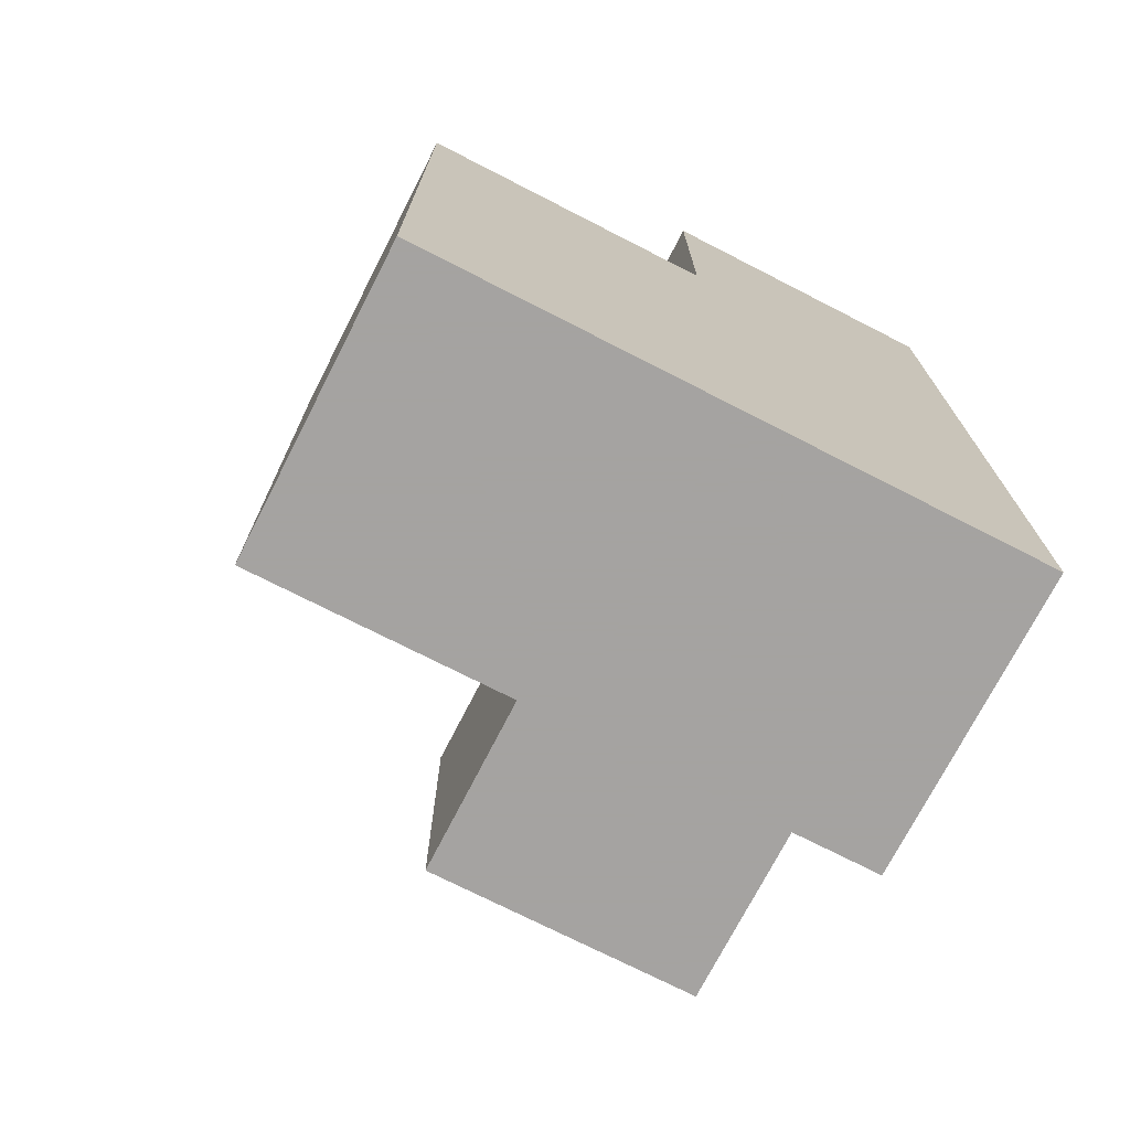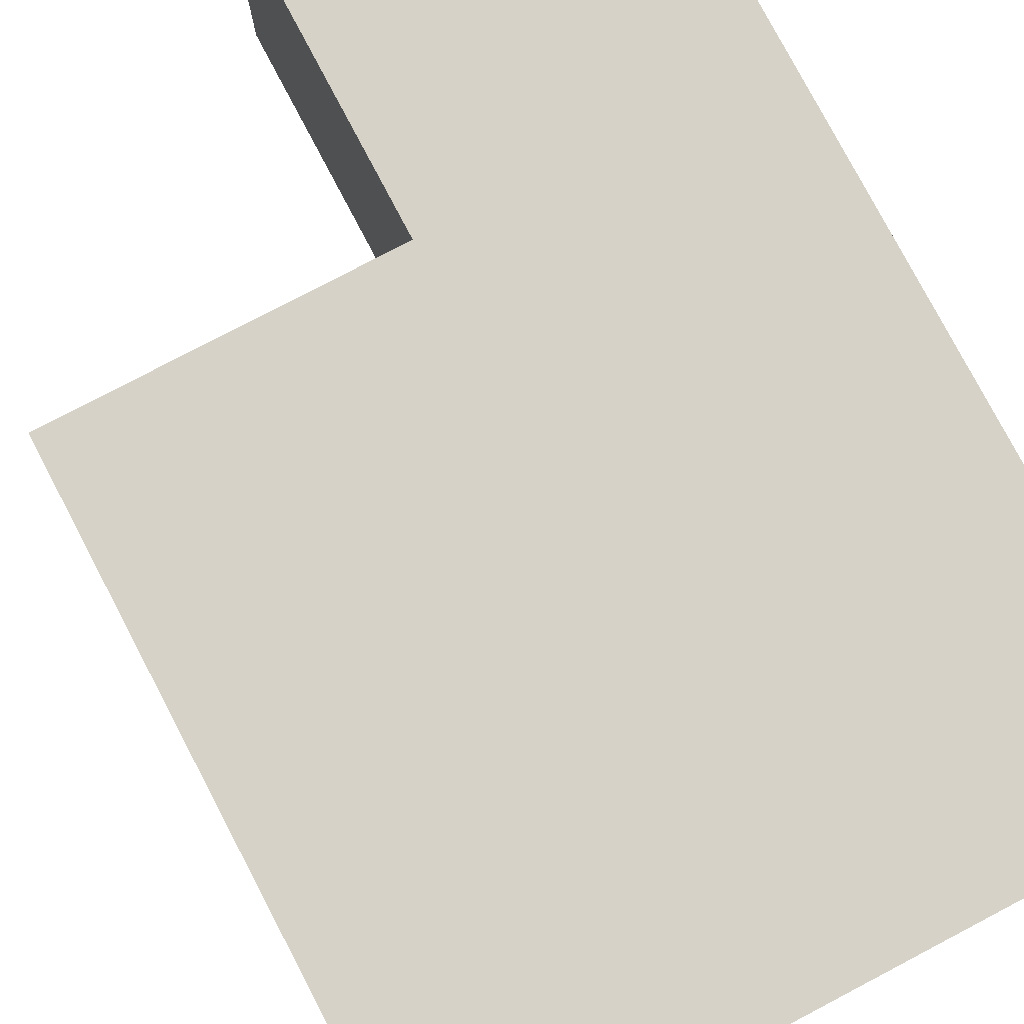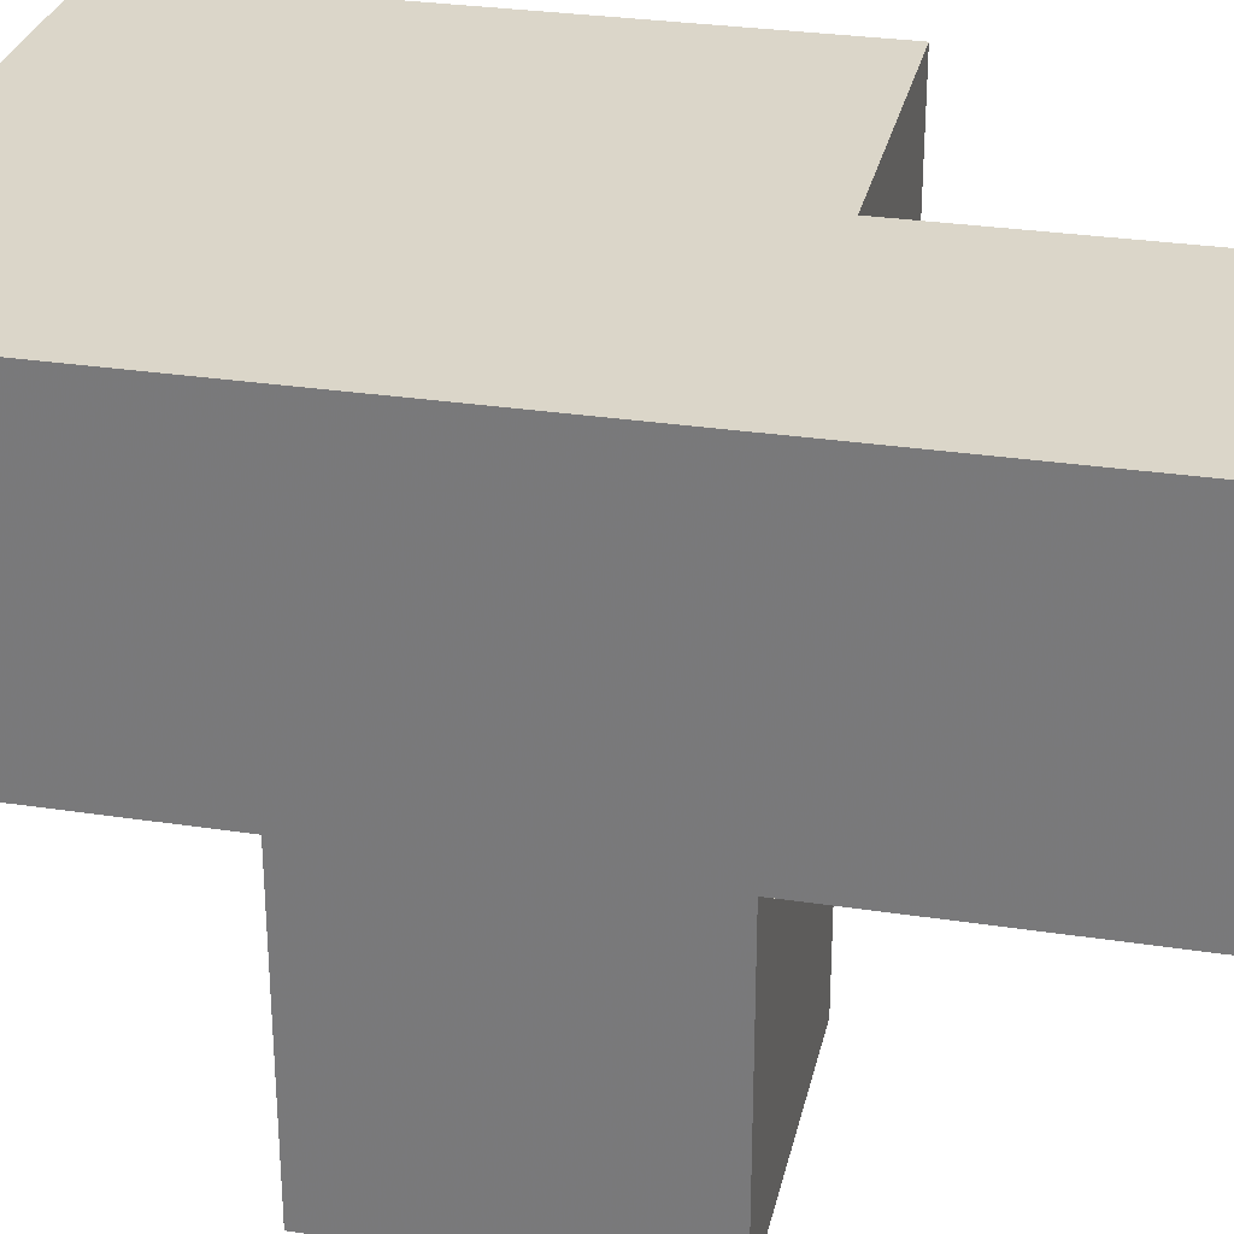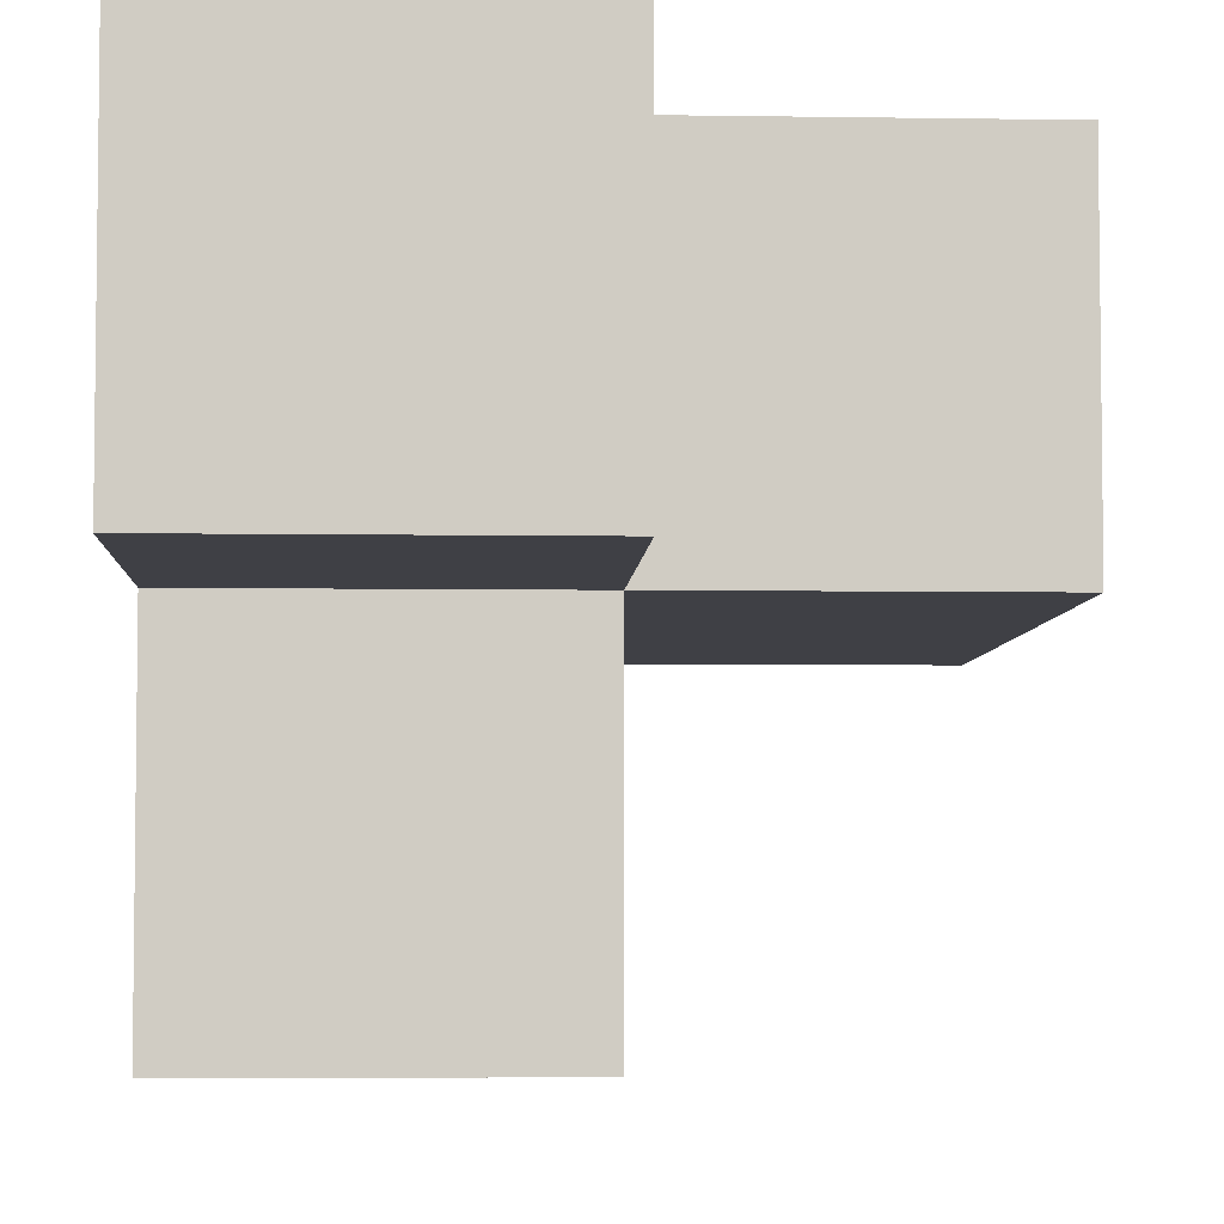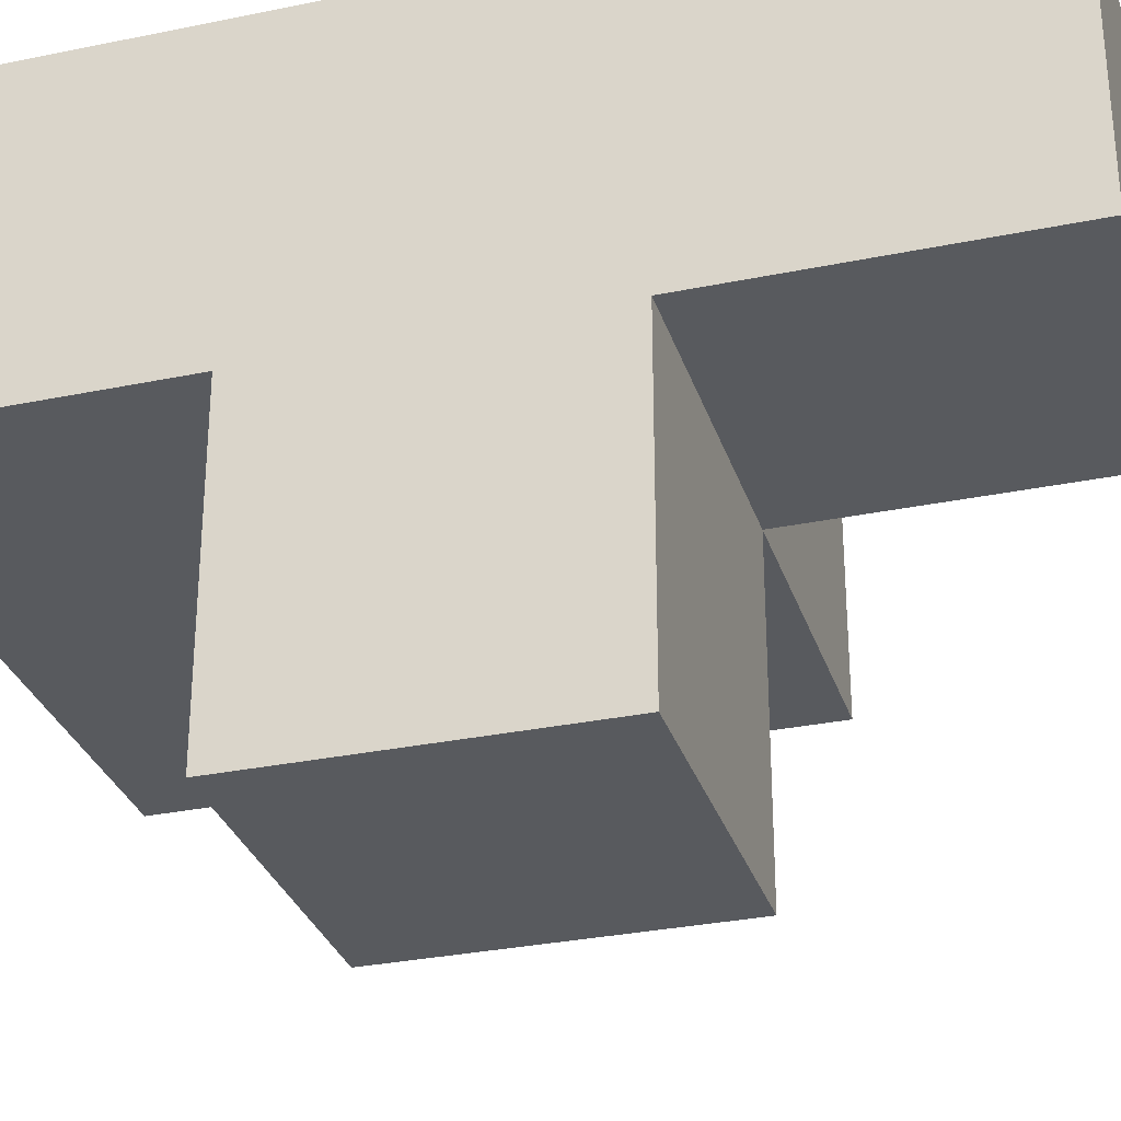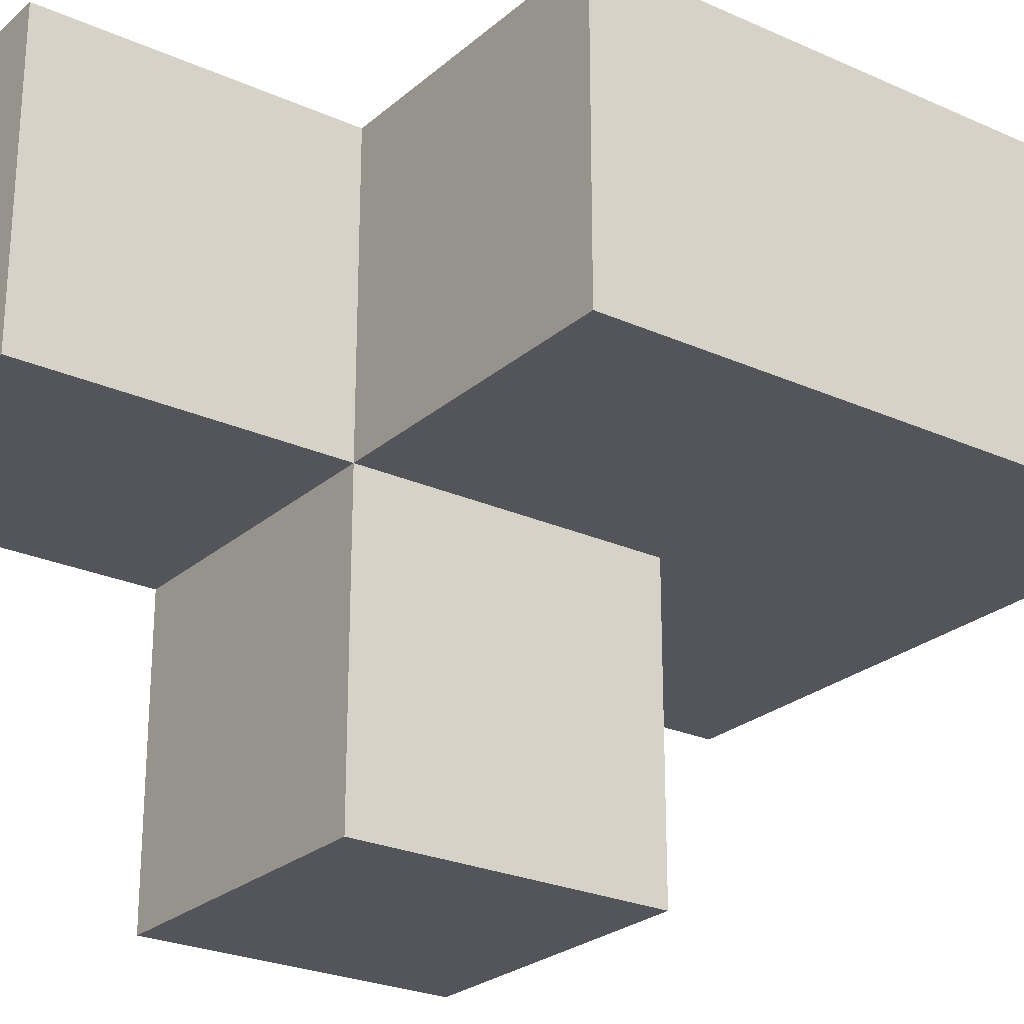
<metadata>
{"format":"obj","ext":"obj","renderer":"f3d","projection":"perspective","resolution":1024,"background":"white","views":[{"elev":-73.1,"azim":152.9,"up":"+Z"},{"elev":78.2,"azim":152.3,"up":"+Y"},{"elev":29.8,"azim":-77.5,"up":"+Y"},{"elev":-5.2,"azim":-2.9,"up":"+Y"},{"elev":-30.7,"azim":-73.4,"up":"+Y"},{"elev":-25.0,"azim":53.8,"up":"+Y"}]}
</metadata>
<code>
v 1.988 2.003 1.994
v 0.008462 2.993 0.01385
v 0.008462 2.993 2.984
v 0.9985 2.003 1.994
v 0.9985 2.993 2.984
v 0.9985 2.993 0.01385
v 1.988 2.993 0.01385
v 0.008462 2.003 1.004
v 1.988 2.003 1.004
v 0.008462 1.013 1.994
v 0.008462 2.993 1.994
v 0.9985 2.003 1.004
v 0.9985 2.993 1.994
v 0.008462 2.003 0.01385
v 1.988 2.993 1.994
v 0.008462 2.003 2.984
v 0.9985 1.013 1.994
v 1.988 2.003 0.01385
v 0.008462 1.013 1.004
v 0.008462 2.993 1.004
v 0.9985 2.003 0.01385
v 0.9985 2.993 1.004
v 0.9985 2.003 2.984
v 1.988 2.993 1.004
v 0.008462 2.003 1.994
v 0.9985 1.013 1.004
f 22 20 13
f 11 13 20
f 20 8 11
f 25 11 8
f 16 23 3
f 5 3 23
f 25 4 16
f 23 16 4
f 13 11 5
f 3 5 11
f 11 25 3
f 16 3 25
f 4 13 23
f 5 23 13
f 4 1 13
f 15 13 1
f 12 9 4
f 1 4 9
f 24 22 15
f 13 15 22
f 9 24 1
f 15 1 24
f 26 19 12
f 8 12 19
f 10 17 25
f 4 25 17
f 19 26 10
f 17 10 26
f 8 19 25
f 10 25 19
f 26 12 17
f 4 17 12
f 18 21 7
f 6 7 21
f 21 18 12
f 9 12 18
f 7 6 24
f 22 24 6
f 18 7 9
f 24 9 7
f 21 14 6
f 2 6 14
f 14 21 8
f 12 8 21
f 6 2 22
f 20 22 2
f 2 14 20
f 8 20 14

</code>
